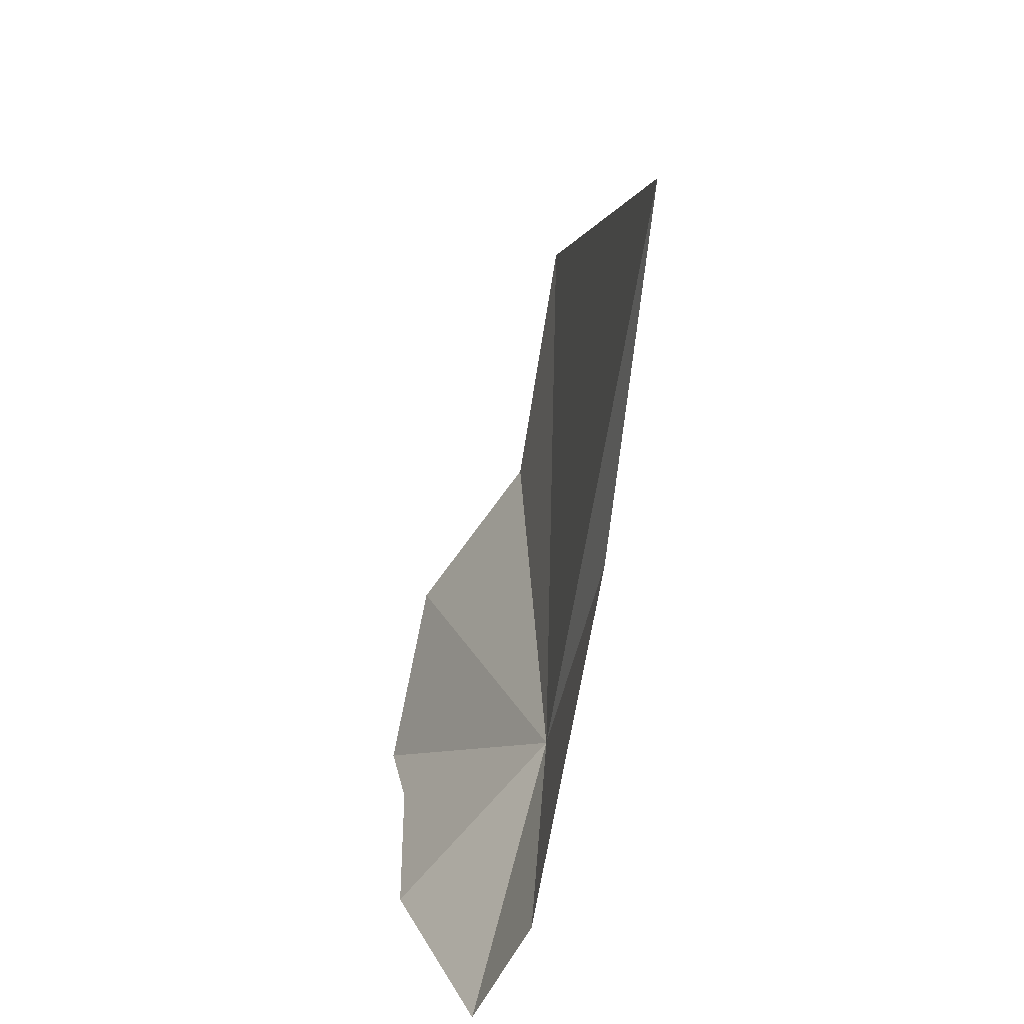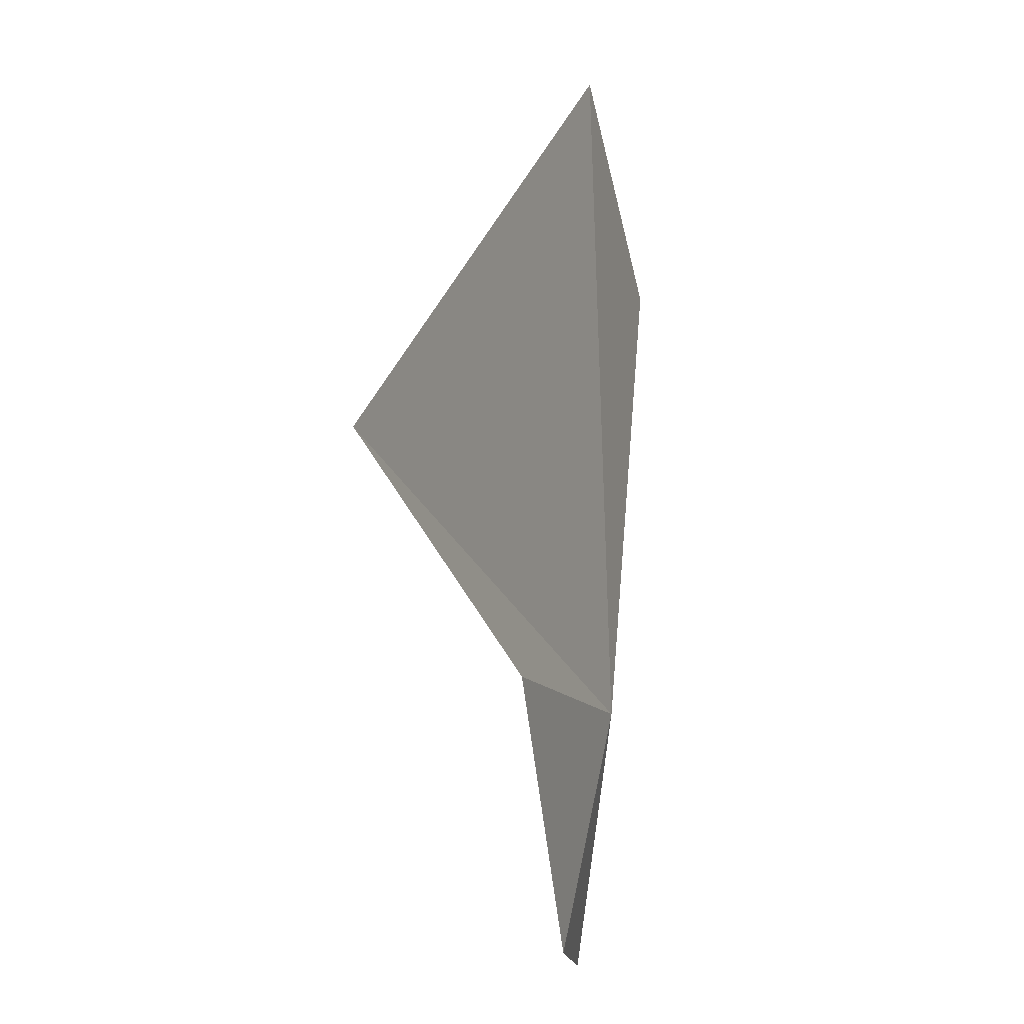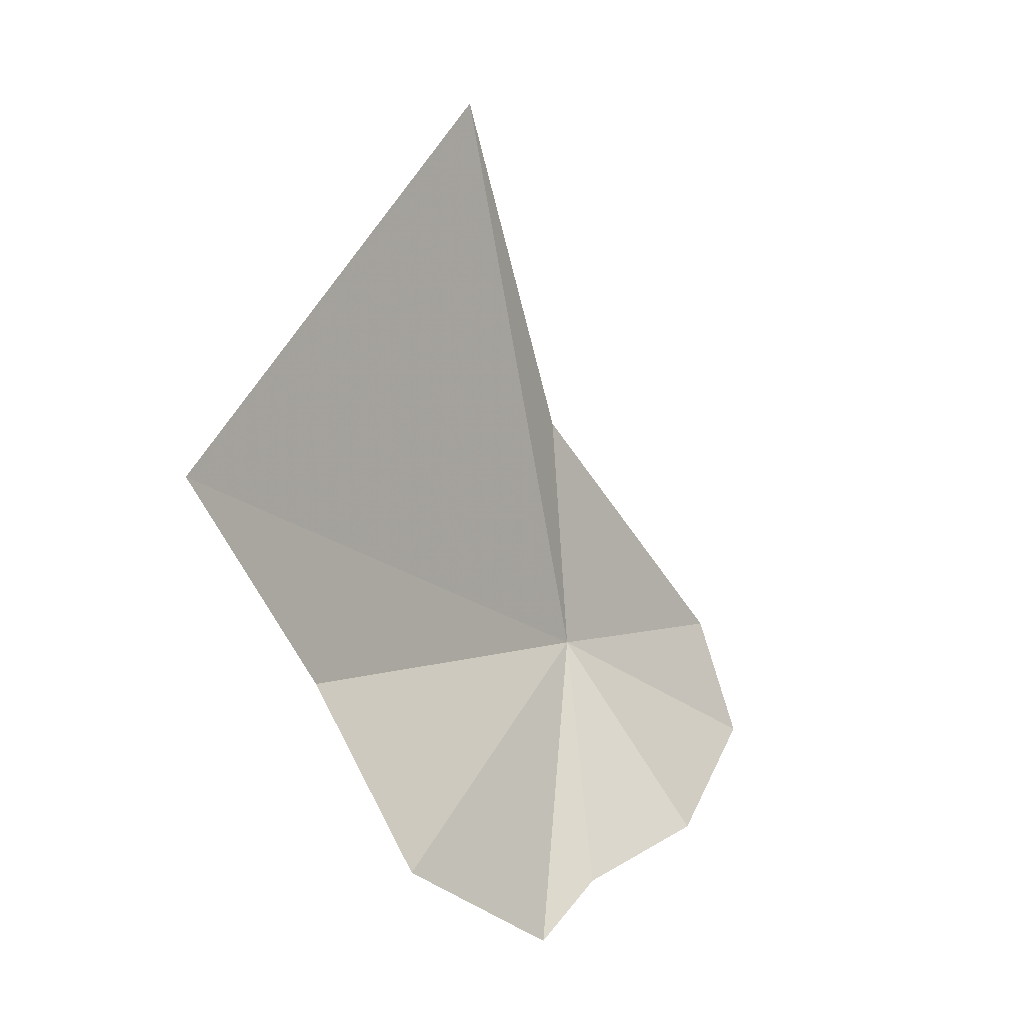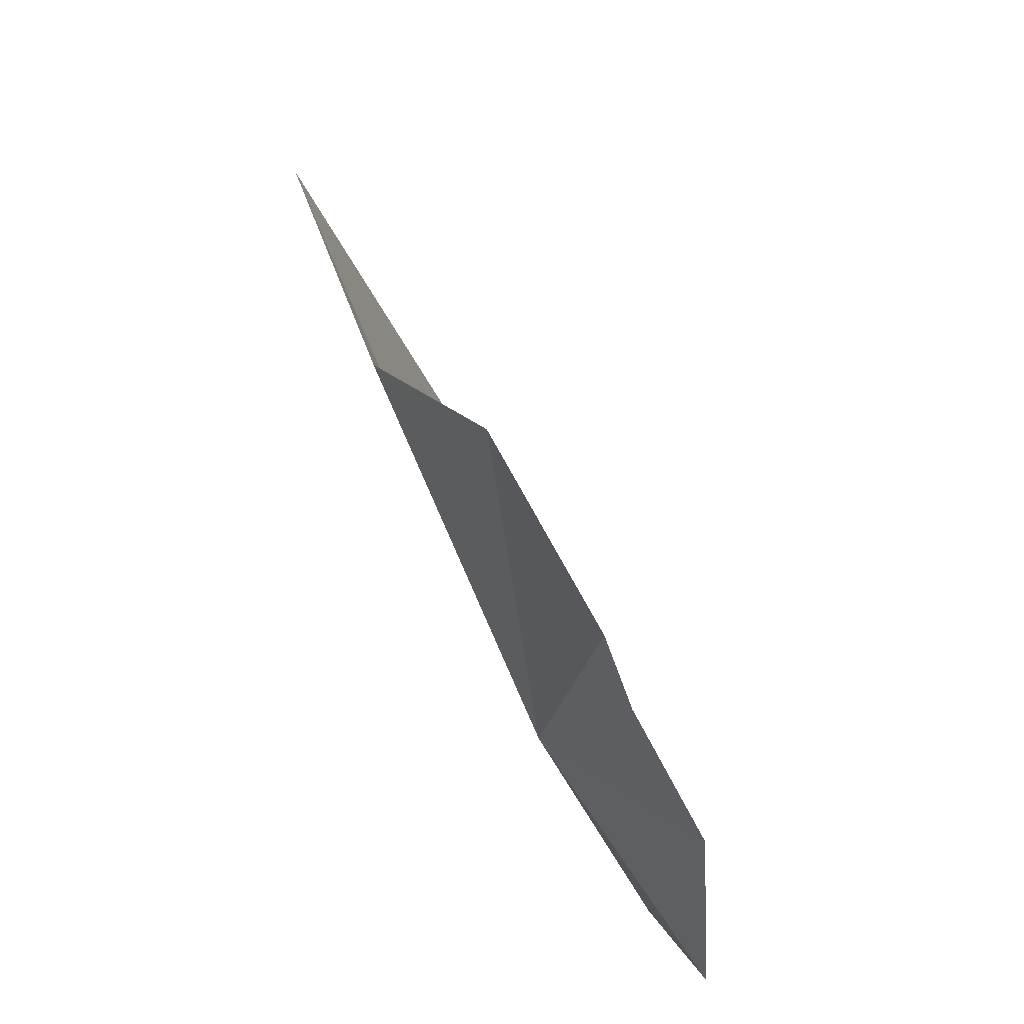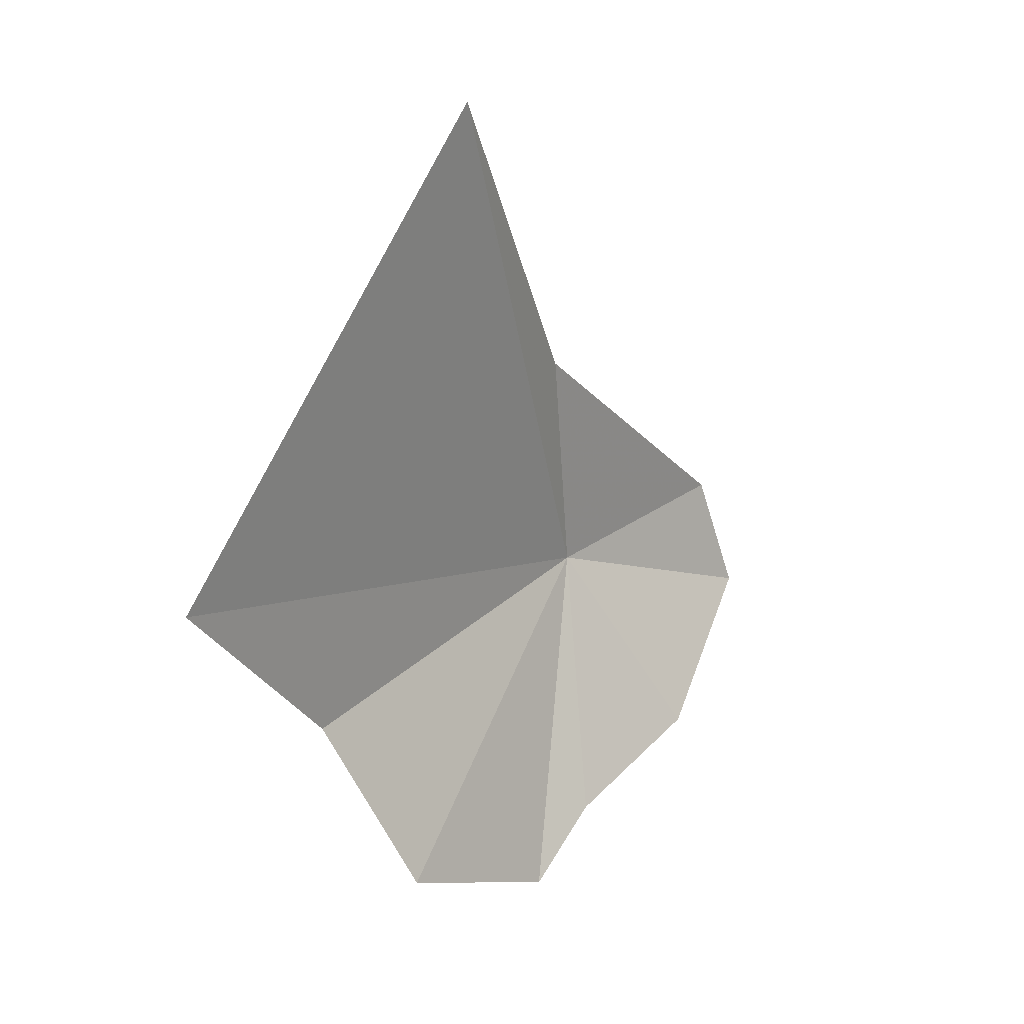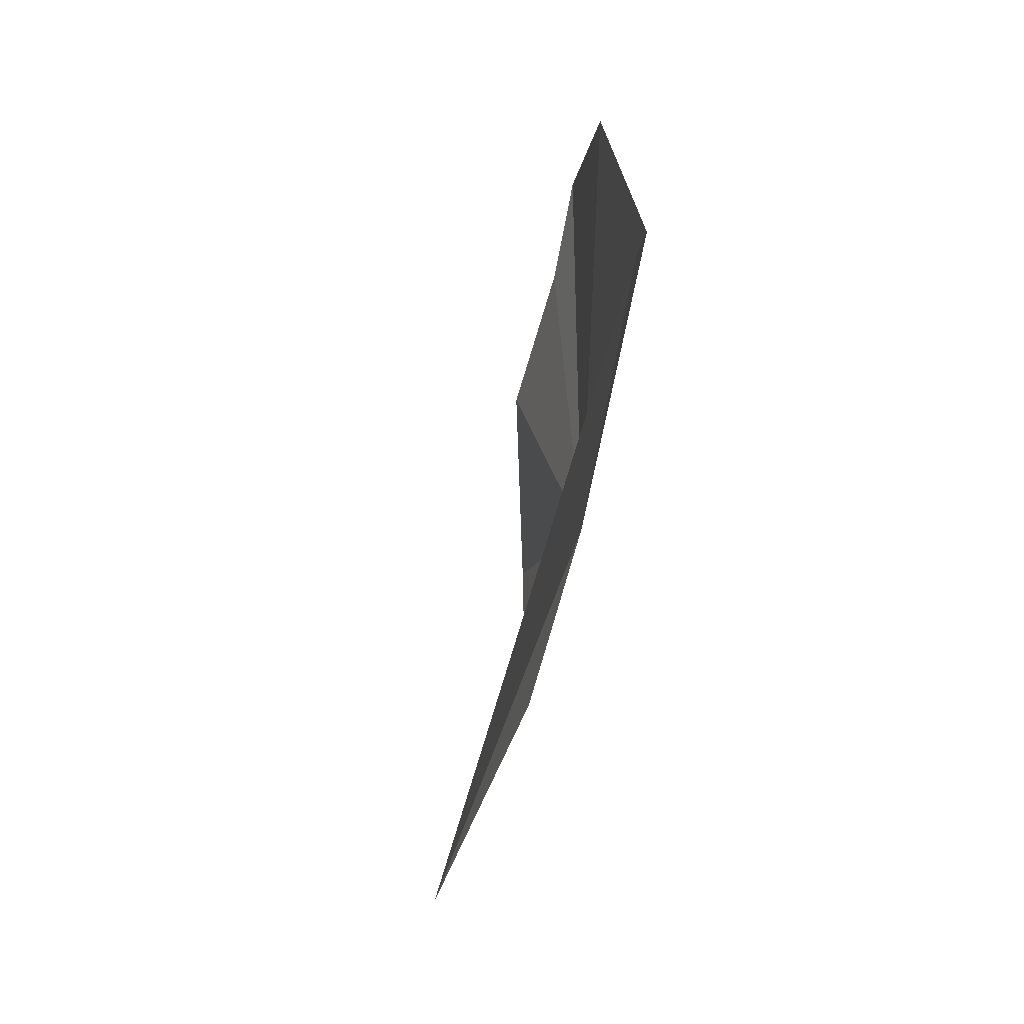
<metadata>
{"format":"obj","ext":"obj","renderer":"f3d","projection":"perspective","resolution":1024,"background":"white","views":[{"elev":30.4,"azim":-16.4,"up":"+Z"},{"elev":-26.0,"azim":31.6,"up":"+Y"},{"elev":18.1,"azim":-155.7,"up":"+Z"},{"elev":-54.0,"azim":-170.9,"up":"+Z"},{"elev":44.3,"azim":-155.1,"up":"+Z"},{"elev":33.3,"azim":23.3,"up":"+Y"}]}
</metadata>
<code>
v 12.77 28.98 22.19
v 12.56 29.61 21.74
v 12.53 29.39 21.79
v 12.73 29.92 22.02
v 13.14 30.08 22.88
v 12.98 29.87 22.39
v 13.01 29.03 23.5
v 12.43 29.02 21.78
v 12.59 28.5 22.1
v 12.86 28.87 22.72
v 12.48 28.54 21.84
f 1 3 2
f 1 2 4
f 1 6 5
f 1 5 7
f 1 8 3
f 1 10 9
f 1 9 11
f 1 7 10
f 1 4 6
f 1 11 8

</code>
